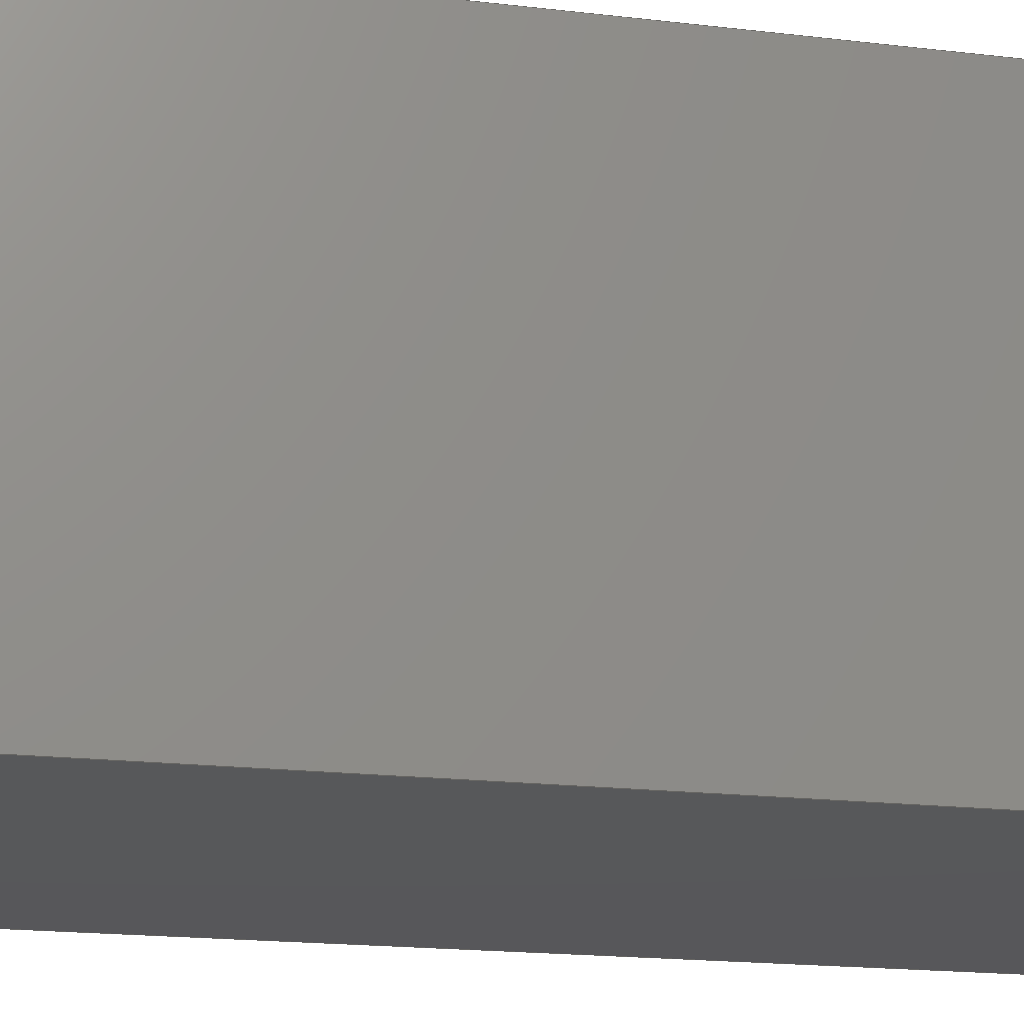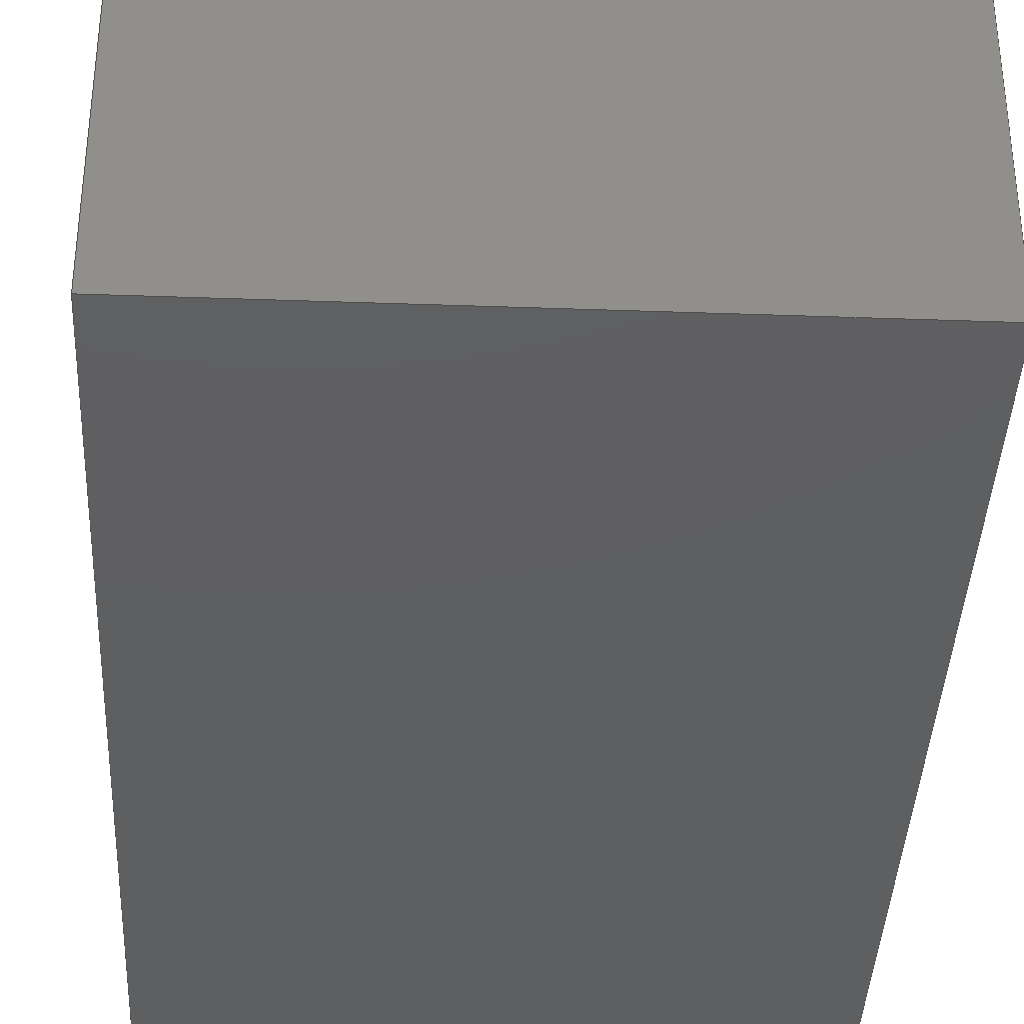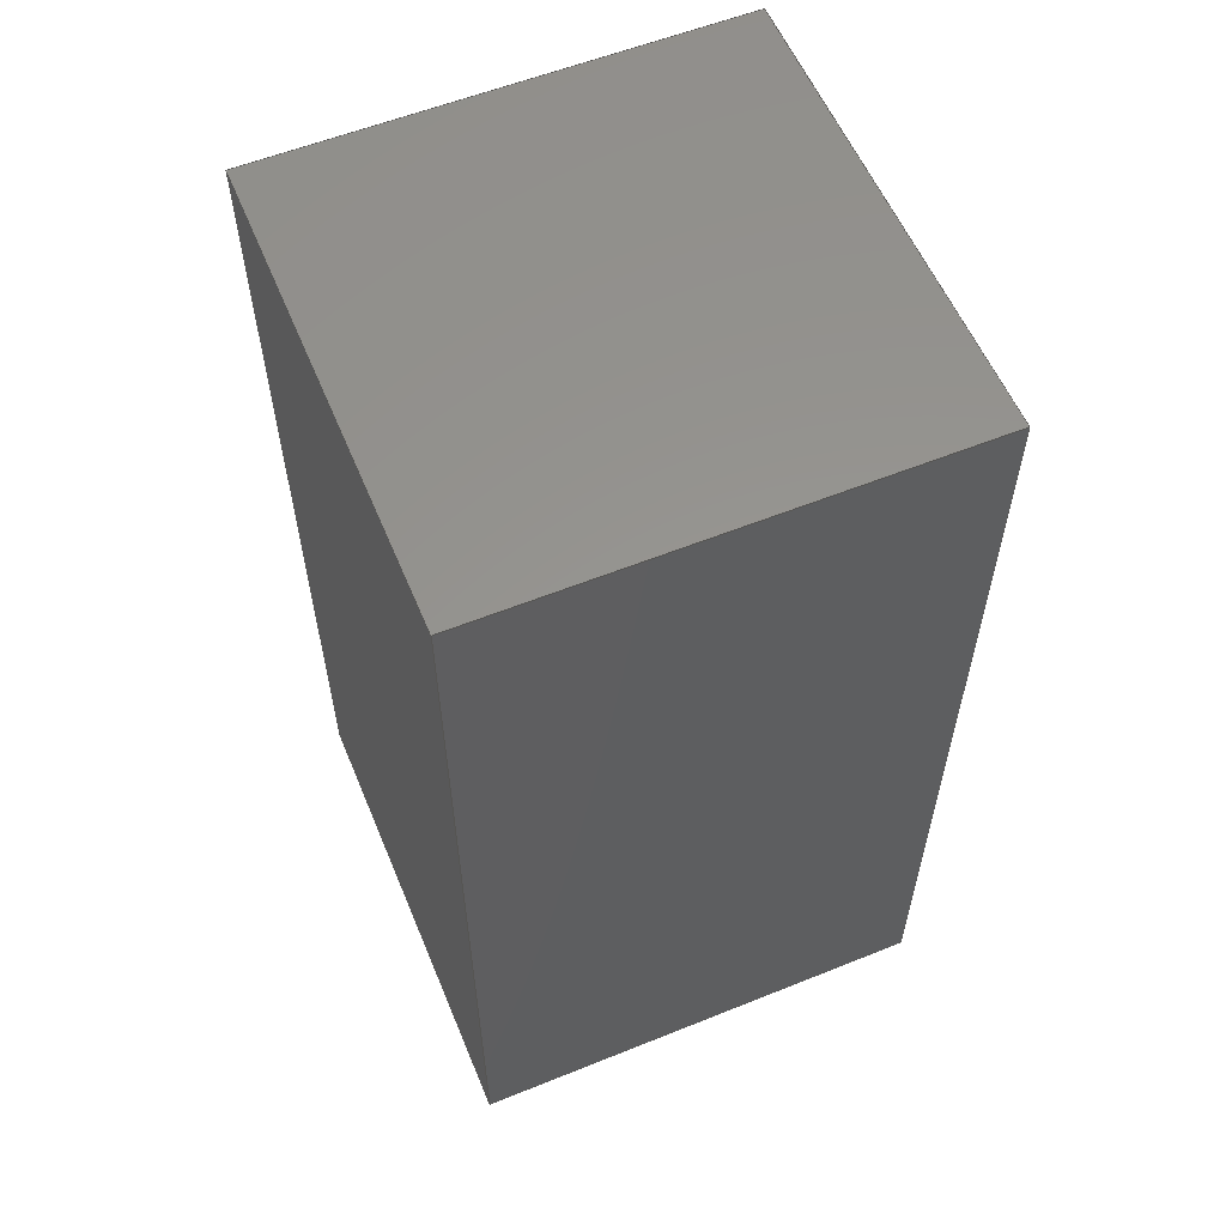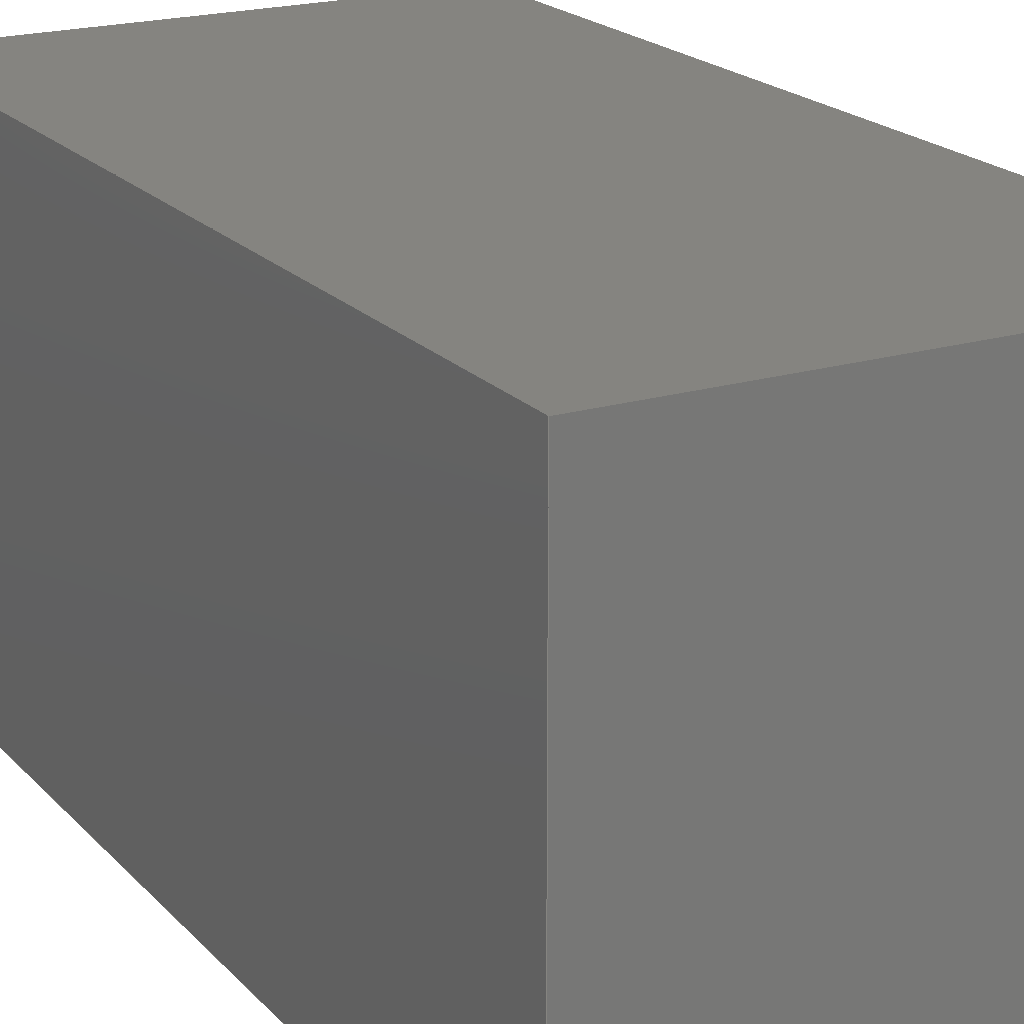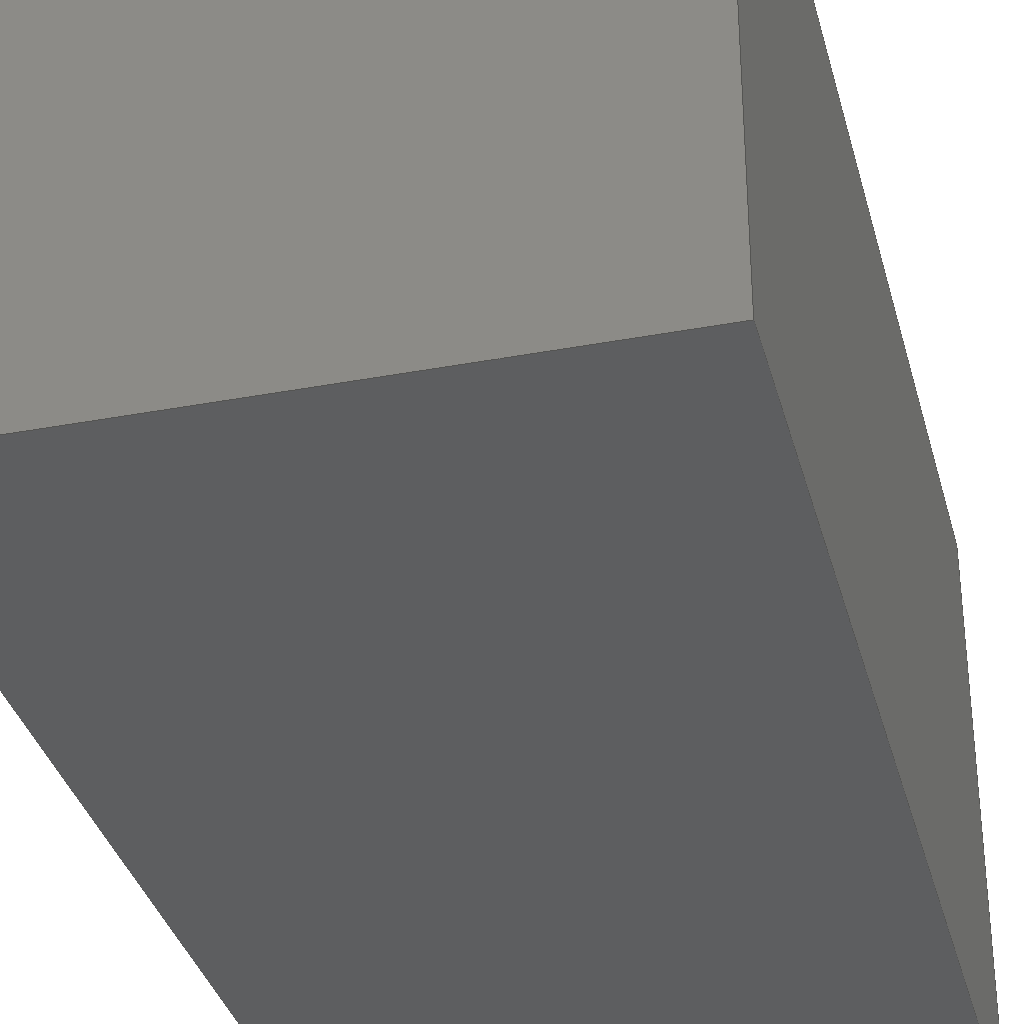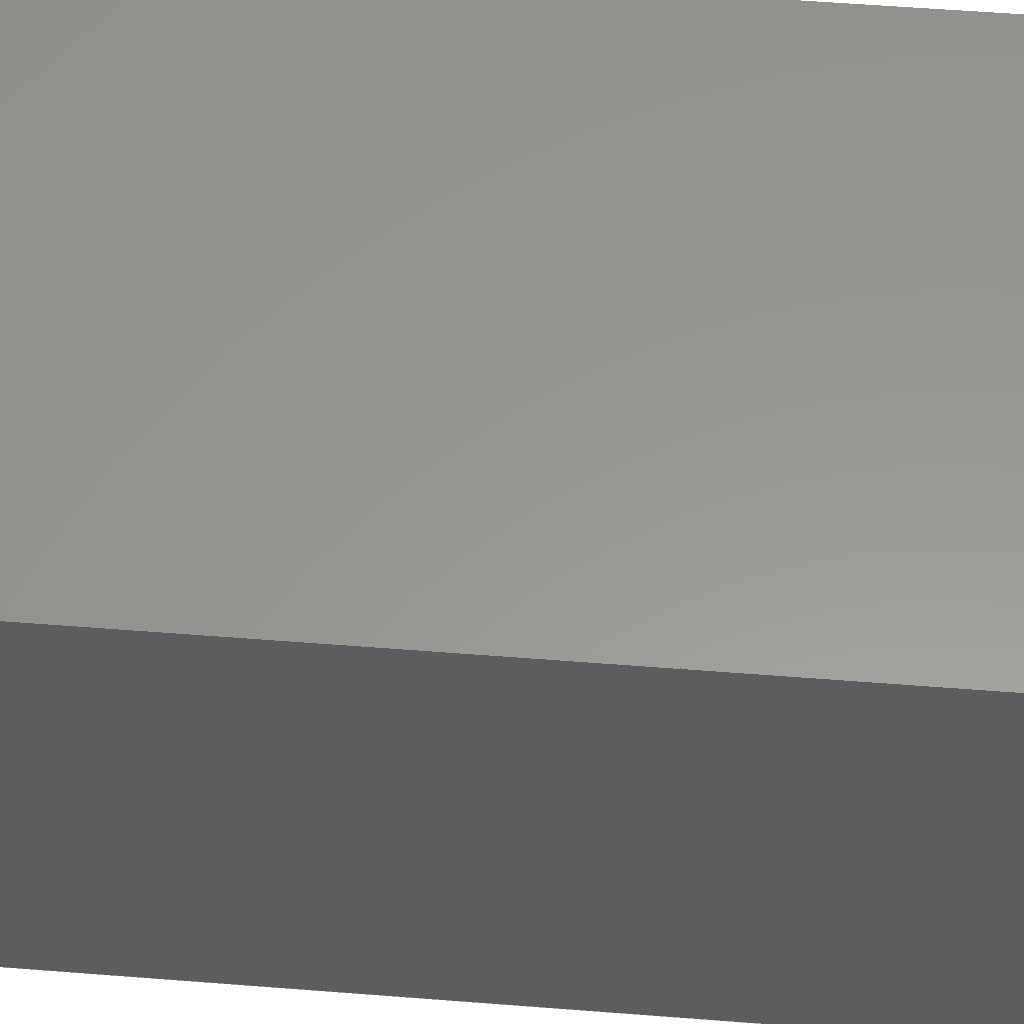
<metadata>
{"format":"step","ext":"step","renderer":"f3d","projection":"perspective","resolution":1024,"background":"white","views":[{"elev":-18.2,"azim":76.9,"up":"+Z"},{"elev":-38.2,"azim":-2.6,"up":"+Z"},{"elev":57.9,"azim":157.4,"up":"+Y"},{"elev":19.9,"azim":-29.0,"up":"+Z"},{"elev":-34.5,"azim":-165.8,"up":"+Z"},{"elev":58.5,"azim":-85.4,"up":"+Z"}]}
</metadata>
<code>
ISO-10303-21;
DATA;
#1=PROPERTY_DEFINITION_REPRESENTATION(#5,#3);
#2=PROPERTY_DEFINITION_REPRESENTATION(#6,#4);
#3=REPRESENTATION('',(#7),#212);
#4=REPRESENTATION('',(#8),#212);
#5=PROPERTY_DEFINITION('pmi validation property','',#217);
#6=PROPERTY_DEFINITION('pmi validation property','',#217);
#7=VALUE_REPRESENTATION_ITEM('number of annotations',COUNT_MEASURE(0));
#8=VALUE_REPRESENTATION_ITEM('number of views',COUNT_MEASURE(0));
#9=SHAPE_REPRESENTATION_RELATIONSHIP('','',#138,#10);
#10=ADVANCED_BREP_SHAPE_REPRESENTATION('',(#136),#212);
#11=ORIENTED_EDGE('',*,*,#43,.F.);
#12=ORIENTED_EDGE('',*,*,#44,.F.);
#13=ORIENTED_EDGE('',*,*,#45,.F.);
#14=ORIENTED_EDGE('',*,*,#46,.T.);
#15=ORIENTED_EDGE('',*,*,#47,.T.);
#16=ORIENTED_EDGE('',*,*,#48,.T.);
#17=ORIENTED_EDGE('',*,*,#49,.F.);
#18=ORIENTED_EDGE('',*,*,#50,.T.);
#19=ORIENTED_EDGE('',*,*,#51,.T.);
#20=ORIENTED_EDGE('',*,*,#46,.F.);
#21=ORIENTED_EDGE('',*,*,#52,.F.);
#22=ORIENTED_EDGE('',*,*,#53,.T.);
#23=ORIENTED_EDGE('',*,*,#49,.T.);
#24=ORIENTED_EDGE('',*,*,#45,.T.);
#25=ORIENTED_EDGE('',*,*,#54,.T.);
#26=ORIENTED_EDGE('',*,*,#55,.T.);
#27=ORIENTED_EDGE('',*,*,#56,.T.);
#28=ORIENTED_EDGE('',*,*,#50,.F.);
#29=ORIENTED_EDGE('',*,*,#53,.F.);
#30=ORIENTED_EDGE('',*,*,#57,.F.);
#31=ORIENTED_EDGE('',*,*,#58,.T.);
#32=ORIENTED_EDGE('',*,*,#47,.F.);
#33=ORIENTED_EDGE('',*,*,#51,.F.);
#34=ORIENTED_EDGE('',*,*,#56,.F.);
#35=ORIENTED_EDGE('',*,*,#55,.F.);
#36=ORIENTED_EDGE('',*,*,#54,.F.);
#37=ORIENTED_EDGE('',*,*,#57,.T.);
#38=ORIENTED_EDGE('',*,*,#52,.T.);
#39=ORIENTED_EDGE('',*,*,#44,.T.);
#40=ORIENTED_EDGE('',*,*,#43,.T.);
#41=ORIENTED_EDGE('',*,*,#48,.F.);
#42=ORIENTED_EDGE('',*,*,#58,.F.);
#43=EDGE_CURVE('',#59,#60,#71,.T.);
#44=EDGE_CURVE('',#61,#59,#72,.T.);
#45=EDGE_CURVE('',#62,#61,#73,.T.);
#46=EDGE_CURVE('',#62,#63,#74,.T.);
#47=EDGE_CURVE('',#63,#64,#75,.T.);
#48=EDGE_CURVE('',#64,#60,#76,.T.);
#49=EDGE_CURVE('',#65,#62,#77,.T.);
#50=EDGE_CURVE('',#65,#66,#78,.T.);
#51=EDGE_CURVE('',#66,#63,#79,.T.);
#52=EDGE_CURVE('',#67,#61,#80,.T.);
#53=EDGE_CURVE('',#67,#65,#81,.T.);
#54=EDGE_CURVE('',#68,#69,#82,.T.);
#55=EDGE_CURVE('',#69,#70,#83,.T.);
#56=EDGE_CURVE('',#70,#66,#84,.T.);
#57=EDGE_CURVE('',#68,#67,#85,.T.);
#58=EDGE_CURVE('',#70,#64,#86,.T.);
#59=VERTEX_POINT('',#179);
#60=VERTEX_POINT('',#180);
#61=VERTEX_POINT('',#182);
#62=VERTEX_POINT('',#184);
#63=VERTEX_POINT('',#186);
#64=VERTEX_POINT('',#188);
#65=VERTEX_POINT('',#192);
#66=VERTEX_POINT('',#194);
#67=VERTEX_POINT('',#198);
#68=VERTEX_POINT('',#202);
#69=VERTEX_POINT('',#203);
#70=VERTEX_POINT('',#205);
#71=LINE('',#178,#87);
#72=LINE('',#181,#88);
#73=LINE('',#183,#89);
#74=LINE('',#185,#90);
#75=LINE('',#187,#91);
#76=LINE('',#189,#92);
#77=LINE('',#191,#93);
#78=LINE('',#193,#94);
#79=LINE('',#195,#95);
#80=LINE('',#197,#96);
#81=LINE('',#199,#97);
#82=LINE('',#201,#98);
#83=LINE('',#204,#99);
#84=LINE('',#206,#100);
#85=LINE('',#207,#101);
#86=LINE('',#209,#102);
#87=VECTOR('',#150,1);
#88=VECTOR('',#151,1);
#89=VECTOR('',#152,1);
#90=VECTOR('',#153,1);
#91=VECTOR('',#154,1);
#92=VECTOR('',#155,1);
#93=VECTOR('',#158,1);
#94=VECTOR('',#159,1);
#95=VECTOR('',#160,1);
#96=VECTOR('',#163,1);
#97=VECTOR('',#164,1);
#98=VECTOR('',#167,1);
#99=VECTOR('',#168,1);
#100=VECTOR('',#169,1);
#101=VECTOR('',#170,1);
#102=VECTOR('',#173,1);
#103=EDGE_LOOP('',(#11,#12,#13,#14,#15,#16));
#104=EDGE_LOOP('',(#17,#18,#19,#20));
#105=EDGE_LOOP('',(#21,#22,#23,#24));
#106=EDGE_LOOP('',(#25,#26,#27,#28,#29,#30));
#107=EDGE_LOOP('',(#31,#32,#33,#34));
#108=EDGE_LOOP('',(#35,#36,#37,#38,#39,#40,#41,#42));
#109=FACE_BOUND('',#103,.T.);
#110=FACE_BOUND('',#104,.T.);
#111=FACE_BOUND('',#105,.T.);
#112=FACE_BOUND('',#106,.T.);
#113=FACE_BOUND('',#107,.T.);
#114=FACE_BOUND('',#108,.T.);
#115=PLANE('',#140);
#116=PLANE('',#141);
#117=PLANE('',#142);
#118=PLANE('',#143);
#119=PLANE('',#144);
#120=PLANE('',#145);
#121=ADVANCED_FACE('',(#109),#115,.F.);
#122=ADVANCED_FACE('',(#110),#116,.F.);
#123=ADVANCED_FACE('',(#111),#117,.F.);
#124=ADVANCED_FACE('',(#112),#118,.F.);
#125=ADVANCED_FACE('',(#113),#119,.T.);
#126=ADVANCED_FACE('',(#114),#120,.T.);
#127=CLOSED_SHELL('',(#121,#122,#123,#124,#125,#126));
#128=STYLED_ITEM('',(#129),#136);
#129=PRESENTATION_STYLE_ASSIGNMENT((#130));
#130=SURFACE_STYLE_USAGE(.BOTH.,#131);
#131=SURFACE_SIDE_STYLE('',(#132));
#132=SURFACE_STYLE_FILL_AREA(#133);
#133=FILL_AREA_STYLE('',(#134));
#134=FILL_AREA_STYLE_COLOUR('',#135);
#135=COLOUR_RGB('',0.6275,0.6275,0.6275);
#136=MANIFOLD_SOLID_BREP('Segment',#127);
#137=SHAPE_DEFINITION_REPRESENTATION(#217,#138);
#138=SHAPE_REPRESENTATION('Segment',(#139),#212);
#139=AXIS2_PLACEMENT_3D('',#176,#146,#147);
#140=AXIS2_PLACEMENT_3D('',#177,#148,#149);
#141=AXIS2_PLACEMENT_3D('',#190,#156,#157);
#142=AXIS2_PLACEMENT_3D('',#196,#161,#162);
#143=AXIS2_PLACEMENT_3D('',#200,#165,#166);
#144=AXIS2_PLACEMENT_3D('',#208,#171,#172);
#145=AXIS2_PLACEMENT_3D('',#210,#174,#175);
#146=DIRECTION('',(0,0,1));
#147=DIRECTION('',(1,0,0));
#148=DIRECTION('',(0,0,1));
#149=DIRECTION('',(1,0,0));
#150=DIRECTION('',(-1,2.961e-16,0));
#151=DIRECTION('',(-1,5.768e-09,0));
#152=DIRECTION('',(5.768e-09,1,0));
#153=DIRECTION('',(-1,0,0));
#154=DIRECTION('',(-5.768e-09,1,0));
#155=DIRECTION('',(1,5.768e-09,0));
#156=DIRECTION('',(0,1,0));
#157=DIRECTION('',(1,0,0));
#158=DIRECTION('',(0,0,-1));
#159=DIRECTION('',(-1,0,0));
#160=DIRECTION('',(0,0,-1));
#161=DIRECTION('',(-1,5.768e-09,0));
#162=DIRECTION('',(5.768e-09,1,0));
#163=DIRECTION('',(0,0,-1));
#164=DIRECTION('',(-5.768e-09,-1,0));
#165=DIRECTION('',(0,0,-1));
#166=DIRECTION('',(-1,0,0));
#167=DIRECTION('',(-1,-2.961e-16,0));
#168=DIRECTION('',(-1,-5.768e-09,0));
#169=DIRECTION('',(5.768e-09,-1,0));
#170=DIRECTION('',(1,-5.768e-09,0));
#171=DIRECTION('',(-1,-5.768e-09,0));
#172=DIRECTION('',(-5.768e-09,1,0));
#173=DIRECTION('',(0,0,-1));
#174=DIRECTION('',(-5.768e-09,1,0));
#175=DIRECTION('',(1,5.768e-09,0));
#176=CARTESIAN_POINT('',(0,0,0));
#177=CARTESIAN_POINT('',(0.002,-0.002325,-0.02));
#178=CARTESIAN_POINT('',(0.001875,0.0055,-0.02));
#179=CARTESIAN_POINT('',(0.001875,0.0055,-0.02));
#180=CARTESIAN_POINT('',(-0.001875,0.0055,-0.02));
#181=CARTESIAN_POINT('',(0.001875,0.0055,-0.02));
#182=CARTESIAN_POINT('',(0.004,0.0055,-0.02));
#183=CARTESIAN_POINT('',(0.004,-0.01015,-0.02));
#184=CARTESIAN_POINT('',(0.004,-0.01015,-0.02));
#185=CARTESIAN_POINT('',(0,-0.01015,-0.02));
#186=CARTESIAN_POINT('',(-0.004,-0.01015,-0.02));
#187=CARTESIAN_POINT('',(-0.004,-0.01015,-0.02));
#188=CARTESIAN_POINT('',(-0.004,0.0055,-0.02));
#189=CARTESIAN_POINT('',(-0.001875,0.0055,-0.02));
#190=CARTESIAN_POINT('',(0,-0.01015,-0.016));
#191=CARTESIAN_POINT('',(0.004,-0.01015,-0.016));
#192=CARTESIAN_POINT('',(0.004,-0.01015,-0.012));
#193=CARTESIAN_POINT('',(0,-0.01015,-0.012));
#194=CARTESIAN_POINT('',(-0.004,-0.01015,-0.012));
#195=CARTESIAN_POINT('',(-0.004,-0.01015,-0.016));
#196=CARTESIAN_POINT('',(0.004,-0.01015,-0.016));
#197=CARTESIAN_POINT('',(0.004,0.0055,-0.016));
#198=CARTESIAN_POINT('',(0.004,0.0055,-0.012));
#199=CARTESIAN_POINT('',(0.004,-0.01015,-0.012));
#200=CARTESIAN_POINT('',(0.002,-0.002325,-0.012));
#201=CARTESIAN_POINT('',(-0.001875,0.0055,-0.012));
#202=CARTESIAN_POINT('',(0.001875,0.0055,-0.012));
#203=CARTESIAN_POINT('',(-0.001875,0.0055,-0.012));
#204=CARTESIAN_POINT('',(-0.001875,0.0055,-0.012));
#205=CARTESIAN_POINT('',(-0.004,0.0055,-0.012));
#206=CARTESIAN_POINT('',(-0.004,-0.01015,-0.012));
#207=CARTESIAN_POINT('',(0.001875,0.0055,-0.012));
#208=CARTESIAN_POINT('',(-0.004,-0.01015,-0.016));
#209=CARTESIAN_POINT('',(-0.004,0.0055,-0.016));
#210=CARTESIAN_POINT('',(-0.004,0.0055,-0.016));
#211=MECHANICAL_DESIGN_GEOMETRIC_PRESENTATION_REPRESENTATION('',(#128),
#212);
#212=(
GEOMETRIC_REPRESENTATION_CONTEXT(3)
GLOBAL_UNCERTAINTY_ASSIGNED_CONTEXT((#213))
GLOBAL_UNIT_ASSIGNED_CONTEXT((#216,#215,#214))
REPRESENTATION_CONTEXT('Segment','TOP_LEVEL_ASSEMBLY_PART')
);
#213=UNCERTAINTY_MEASURE_WITH_UNIT(LENGTH_MEASURE(5e-06),#216,
'DISTANCE_ACCURACY_VALUE','Maximum Tolerance applied to model');
#214=(
NAMED_UNIT(*)
SI_UNIT($,.STERADIAN.)
SOLID_ANGLE_UNIT()
);
#215=(
NAMED_UNIT(*)
PLANE_ANGLE_UNIT()
SI_UNIT($,.RADIAN.)
);
#216=(
LENGTH_UNIT()
NAMED_UNIT(*)
SI_UNIT($,.METRE.)
);
#217=PRODUCT_DEFINITION_SHAPE('','',#218);
#218=PRODUCT_DEFINITION('','',#220,#219);
#219=PRODUCT_DEFINITION_CONTEXT('',#226,'design');
#220=PRODUCT_DEFINITION_FORMATION_WITH_SPECIFIED_SOURCE('','',#222,
 .NOT_KNOWN.);
#221=PRODUCT_RELATED_PRODUCT_CATEGORY('','',(#222));
#222=PRODUCT('Segment','Segment','Segment',(#224));
#223=PRODUCT_CATEGORY('','');
#224=PRODUCT_CONTEXT('',#226,'mechanical');
#225=APPLICATION_PROTOCOL_DEFINITION('international standard',
'automotive_design',2010,#226);
#226=APPLICATION_CONTEXT(
'core data for automotive mechanical design processes');
ENDSEC;
END-ISO-10303-21;

</code>
